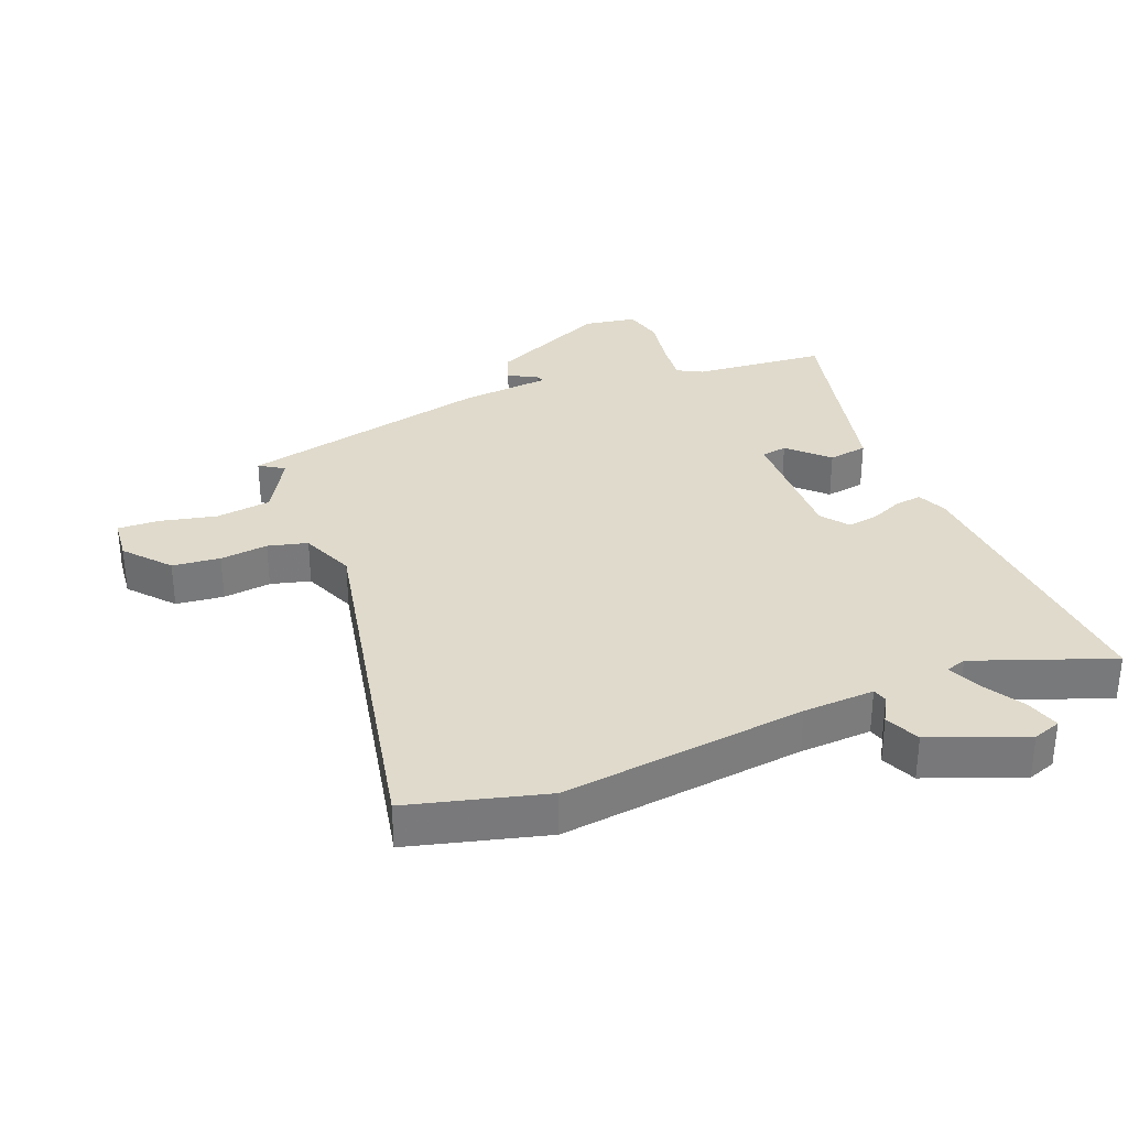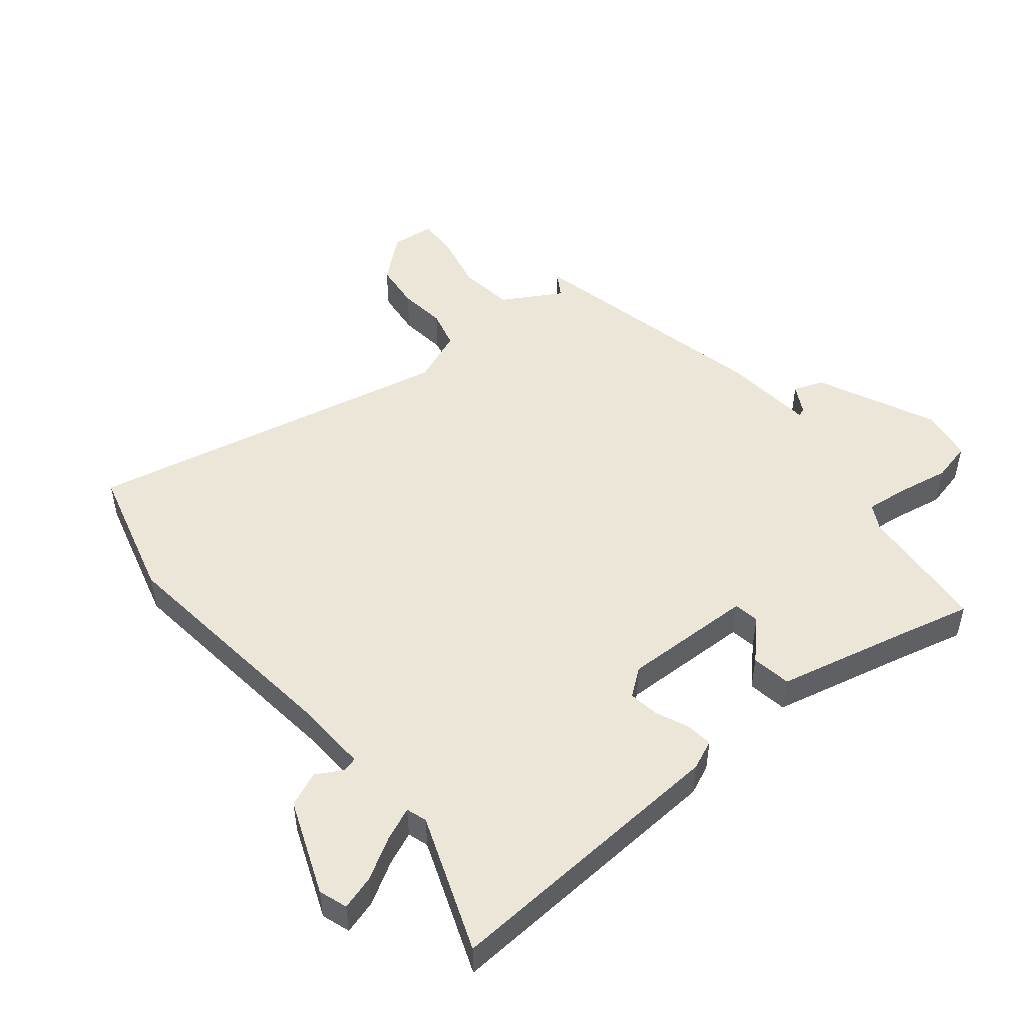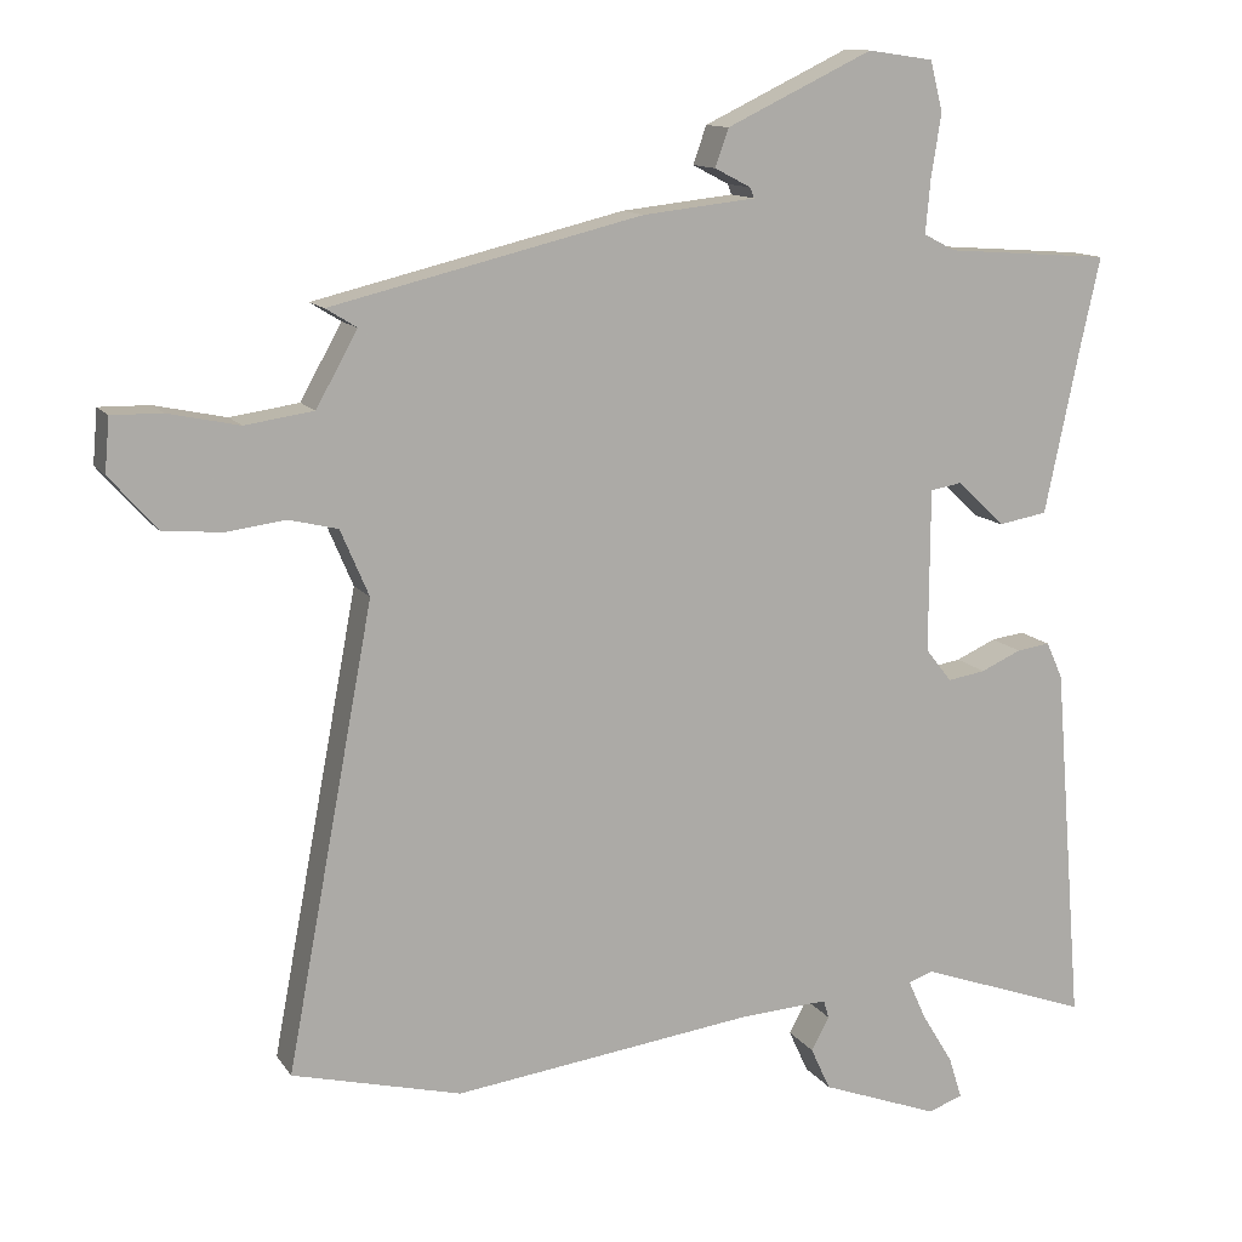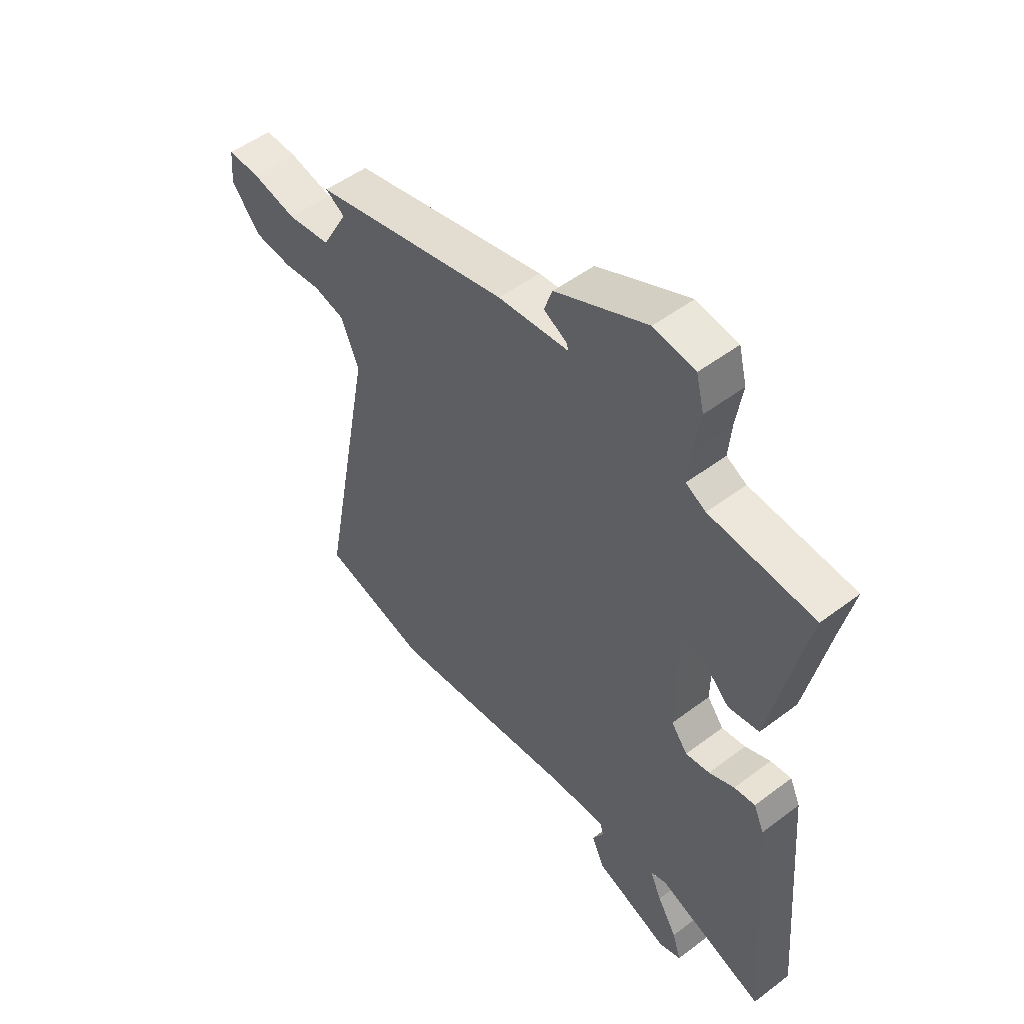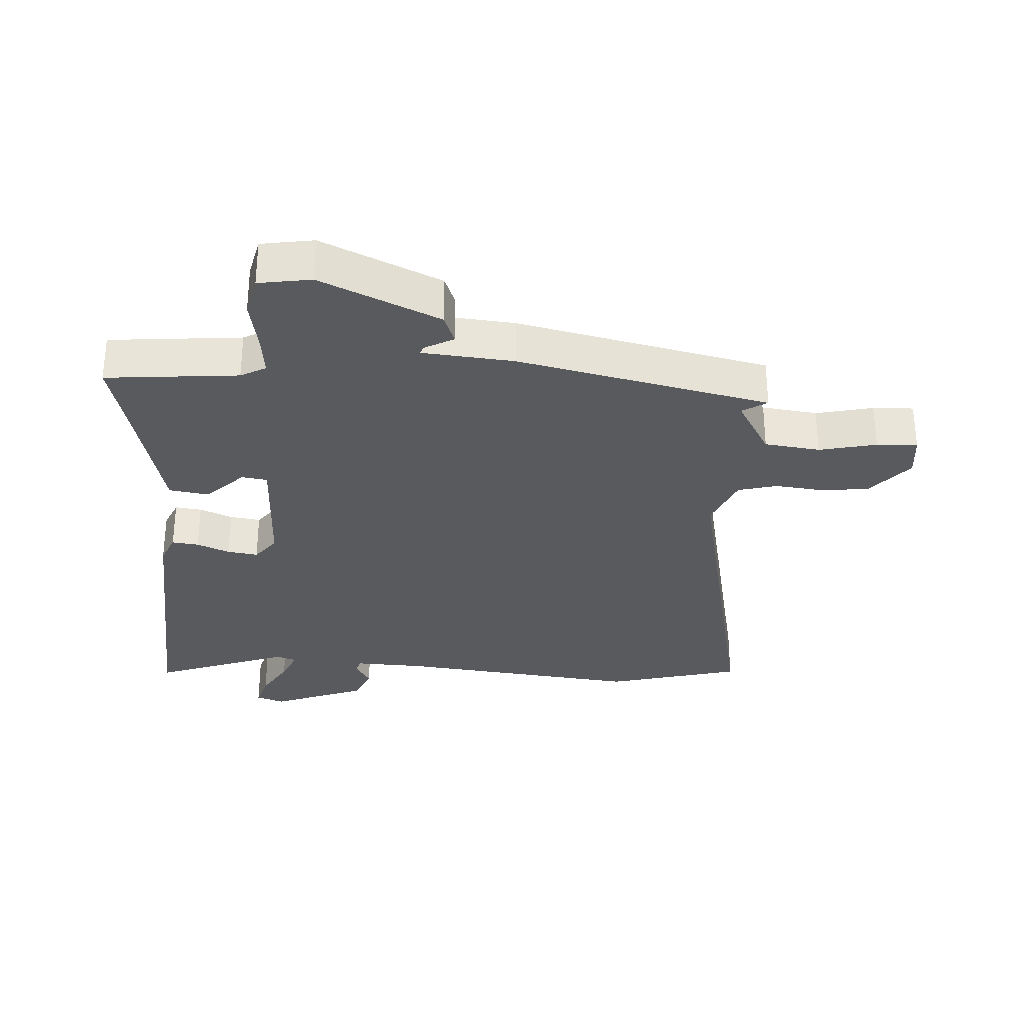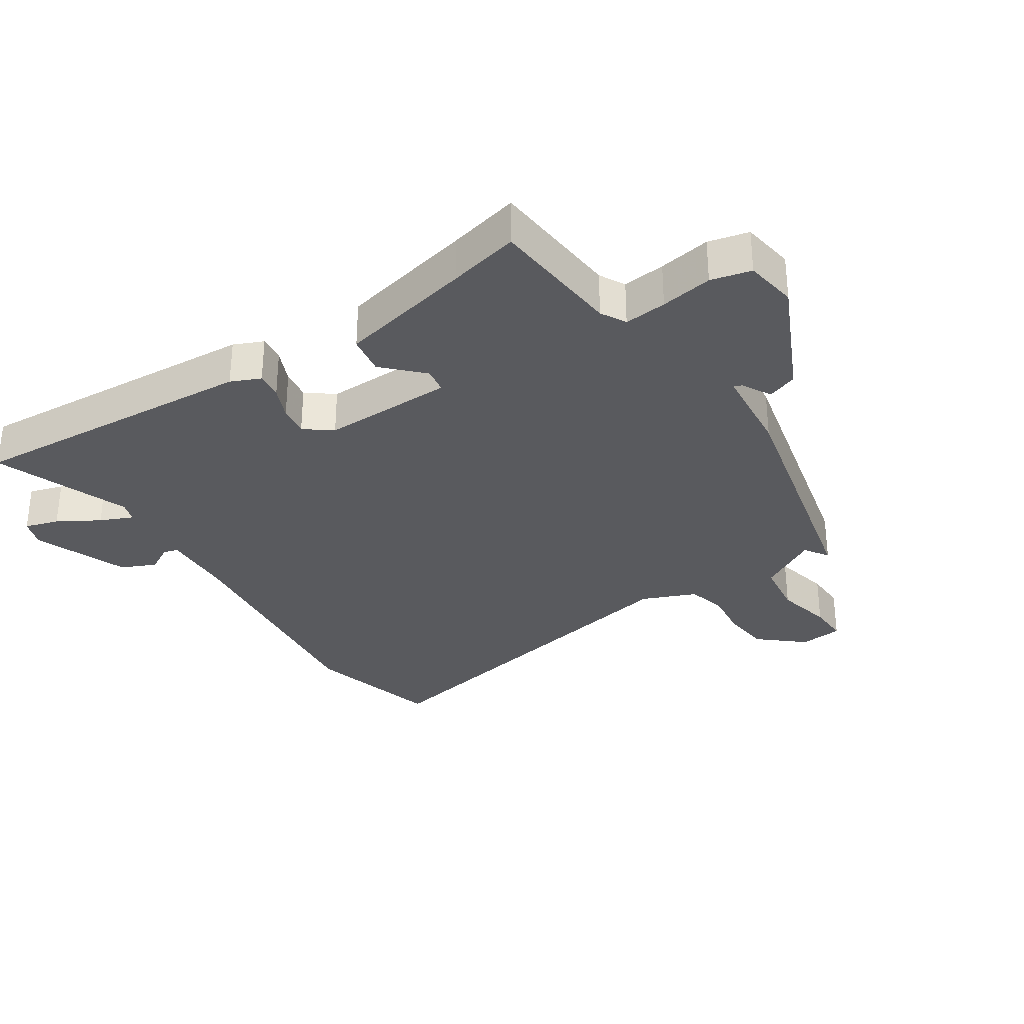
<metadata>
{"format":"obj","ext":"obj","renderer":"f3d","projection":"perspective","resolution":1024,"background":"white","views":[{"elev":32.5,"azim":159.1,"up":"+Y"},{"elev":49.4,"azim":-128.1,"up":"+Y"},{"elev":12.2,"azim":159.1,"up":"+Z"},{"elev":51.5,"azim":-129.3,"up":"+Z"},{"elev":-30.7,"azim":-2.4,"up":"+Y"},{"elev":-31.8,"azim":-55.9,"up":"+Y"}]}
</metadata>
<code>
v 0.569 0.07 -0.483
v 0.355 0.07 -0.536
v -0.027 0.07 -0.485
v -0.139 0.07 -0.478
v -0.146 0.07 -0.501
v -0.123 0.07 -0.543
v -0.148 0.07 -0.597
v -0.297 0.07 -0.652
v -0.341 0.07 -0.636
v -0.324 0.07 -0.583
v -0.285 0.07 -0.519
v -0.262 0.07 -0.468
v -0.294 0.07 -0.457
v -0.509 0.07 -0.533
v -0.472 0.07 -0.075
v -0.451 0.07 -0.029
v -0.409 0.07 -0.035
v -0.358 0.07 -0.058
v -0.31 0.07 -0.066
v -0.277 0.07 -0.024
v -0.278 0.07 0.183
v -0.318 0.07 0.19
v -0.378 0.07 0.133
v -0.44 0.07 0.144
v -0.485 0.07 0.357
v -0.51 0.07 0.469
v -0.301 0.07 0.484
v -0.261 0.07 0.505
v -0.267 0.07 0.572
v -0.28 0.07 0.654
v -0.264 0.07 0.717
v -0.181 0.07 0.729
v 0.004 0.07 0.64
v 0.021 0.07 0.592
v -0.025 0.07 0.568
v -0.03 0.07 0.555
v 0.113 0.07 0.539
v 0.507 0.07 0.443
v 0.468 0.07 0.419
v 0.52 0.07 0.325
v 0.607 0.07 0.312
v 0.697 0.07 0.331
v 0.761 0.07 0.332
v 0.767 0.07 0.264
v 0.707 0.07 0.196
v 0.632 0.07 0.189
v 0.557 0.07 0.199
v 0.495 0.07 0.184
v 0.459 0.07 0.1
v 0.569 0 -0.483
v 0.355 0 -0.536
v -0.027 0 -0.485
v -0.139 0 -0.478
v -0.146 0 -0.501
v -0.123 0 -0.543
v -0.148 0 -0.597
v -0.297 0 -0.652
v -0.341 0 -0.636
v -0.324 0 -0.583
v -0.285 0 -0.519
v -0.262 0 -0.468
v -0.294 0 -0.457
v -0.509 0 -0.533
v -0.472 0 -0.075
v -0.451 0 -0.029
v -0.409 0 -0.035
v -0.358 0 -0.058
v -0.31 0 -0.066
v -0.277 0 -0.024
v -0.278 0 0.183
v -0.318 0 0.19
v -0.378 0 0.133
v -0.44 0 0.144
v -0.485 0 0.357
v -0.51 0 0.469
v -0.301 0 0.484
v -0.261 0 0.505
v -0.267 0 0.572
v -0.28 0 0.654
v -0.264 0 0.717
v -0.181 0 0.729
v 0.004 0 0.64
v 0.021 0 0.592
v -0.025 0 0.568
v -0.03 0 0.555
v 0.113 0 0.539
v 0.507 0 0.443
v 0.468 0 0.419
v 0.52 0 0.325
v 0.607 0 0.312
v 0.697 0 0.331
v 0.761 0 0.332
v 0.767 0 0.264
v 0.707 0 0.196
v 0.632 0 0.189
v 0.557 0 0.199
v 0.495 0 0.184
v 0.459 0 0.1
f 45 46 47
f 44 45 47
f 43 44 47
f 42 43 47
f 41 42 47
f 40 41 47 48
f 39 40 48 49
f 36 37 38 39
f 33 34 35
f 32 33 35
f 31 32 35
f 30 31 35
f 29 30 35
f 28 29 35 36
f 36 39 49
f 28 36 49
f 27 28 49
f 22 23 24 25
f 26 27 49
f 25 26 49
f 22 25 49
f 21 22 49
f 16 17 18
f 15 16 18
f 14 15 18
f 13 14 18
f 12 13 18 19
f 9 10 11
f 8 9 11
f 7 8 11
f 6 7 11
f 5 6 11
f 4 5 11 12
f 12 19 20
f 4 12 20
f 3 4 20
f 20 21 49
f 3 20 49
f 2 3 49
f 1 2 49
f 96 95 94
f 96 94 93
f 96 93 92
f 96 92 91
f 96 91 90
f 97 96 90 89
f 98 97 89 88
f 88 87 86 85
f 84 83 82
f 84 82 81
f 84 81 80
f 84 80 79
f 84 79 78
f 85 84 78 77
f 98 88 85
f 98 85 77
f 98 77 76
f 74 73 72 71
f 98 76 75
f 98 75 74
f 98 74 71
f 98 71 70
f 67 66 65
f 67 65 64
f 67 64 63
f 67 63 62
f 68 67 62 61
f 60 59 58
f 60 58 57
f 60 57 56
f 60 56 55
f 60 55 54
f 61 60 54 53
f 69 68 61
f 69 61 53
f 69 53 52
f 98 70 69
f 98 69 52
f 98 52 51
f 98 51 50
f 1 50 51 2
f 2 51 52 3
f 3 52 53 4
f 4 53 54 5
f 5 54 55 6
f 6 55 56 7
f 7 56 57 8
f 8 57 58 9
f 9 58 59 10
f 10 59 60 11
f 11 60 61 12
f 12 61 62 13
f 13 62 63 14
f 14 63 64 15
f 15 64 65 16
f 16 65 66 17
f 17 66 67 18
f 18 67 68 19
f 19 68 69 20
f 20 69 70 21
f 21 70 71 22
f 22 71 72 23
f 23 72 73 24
f 24 73 74 25
f 25 74 75 26
f 26 75 76 27
f 27 76 77 28
f 28 77 78 29
f 29 78 79 30
f 30 79 80 31
f 31 80 81 32
f 32 81 82 33
f 33 82 83 34
f 34 83 84 35
f 35 84 85 36
f 36 85 86 37
f 37 86 87 38
f 38 87 88 39
f 39 88 89 40
f 40 89 90 41
f 41 90 91 42
f 42 91 92 43
f 43 92 93 44
f 44 93 94 45
f 45 94 95 46
f 46 95 96 47
f 47 96 97 48
f 48 97 98 49
f 49 98 50 1

</code>
